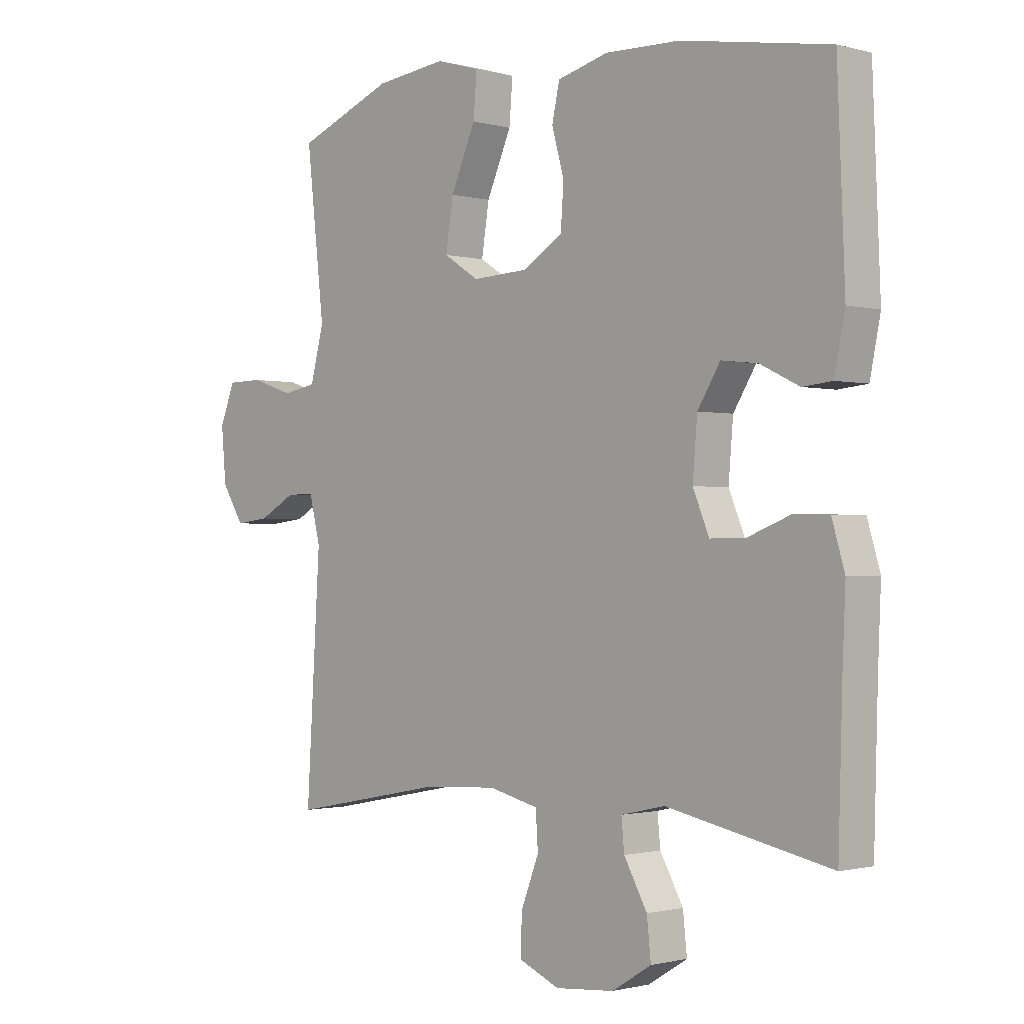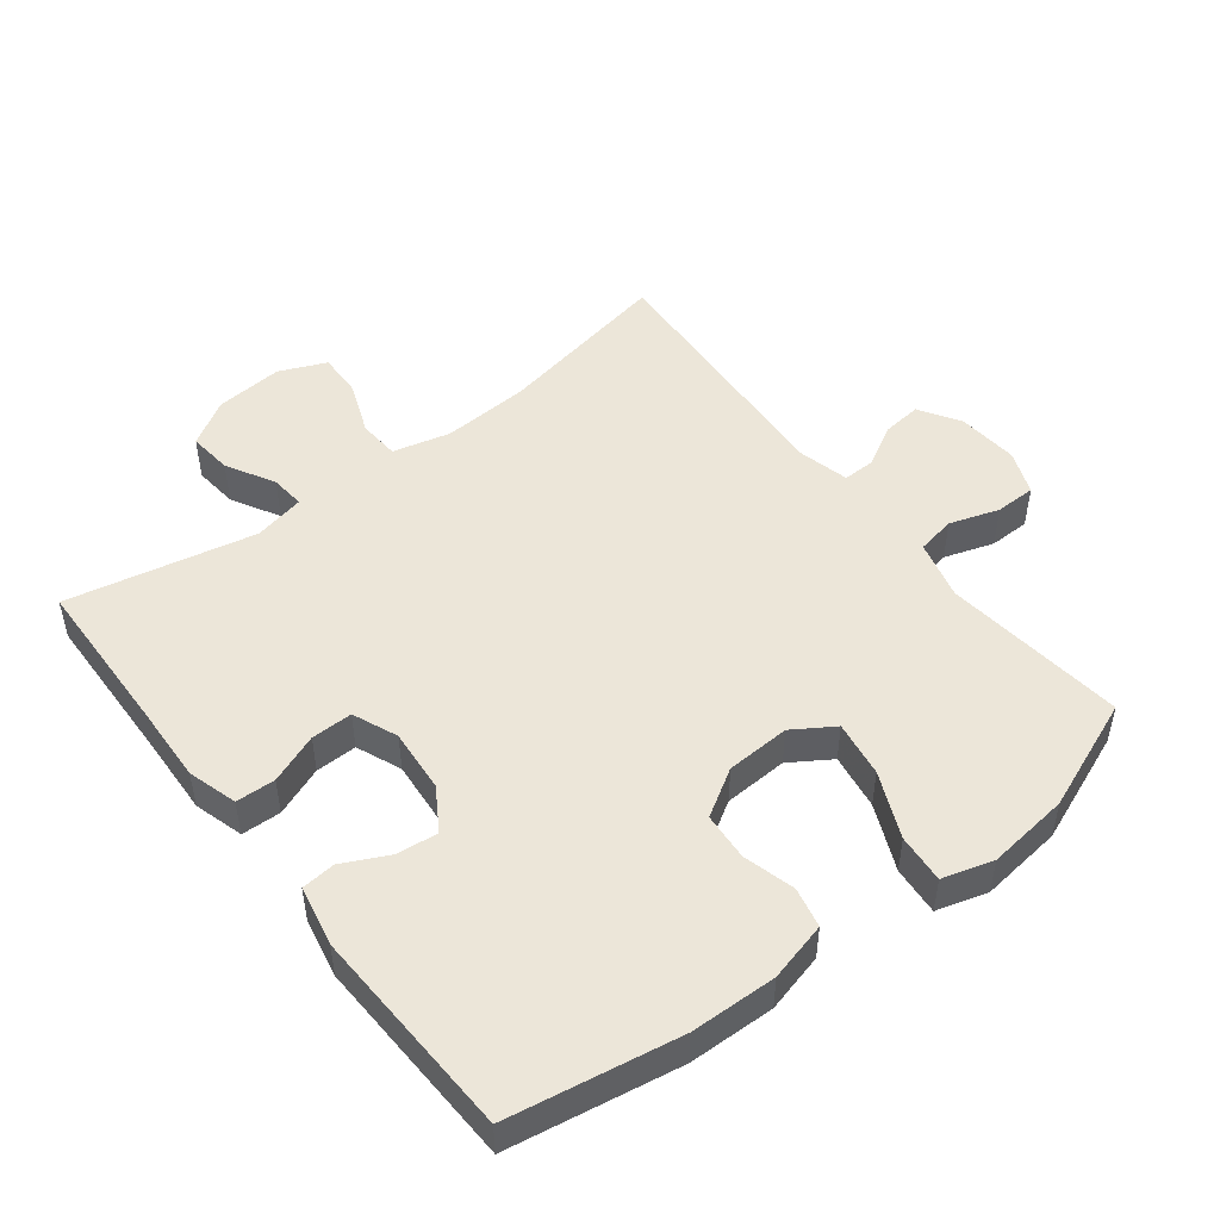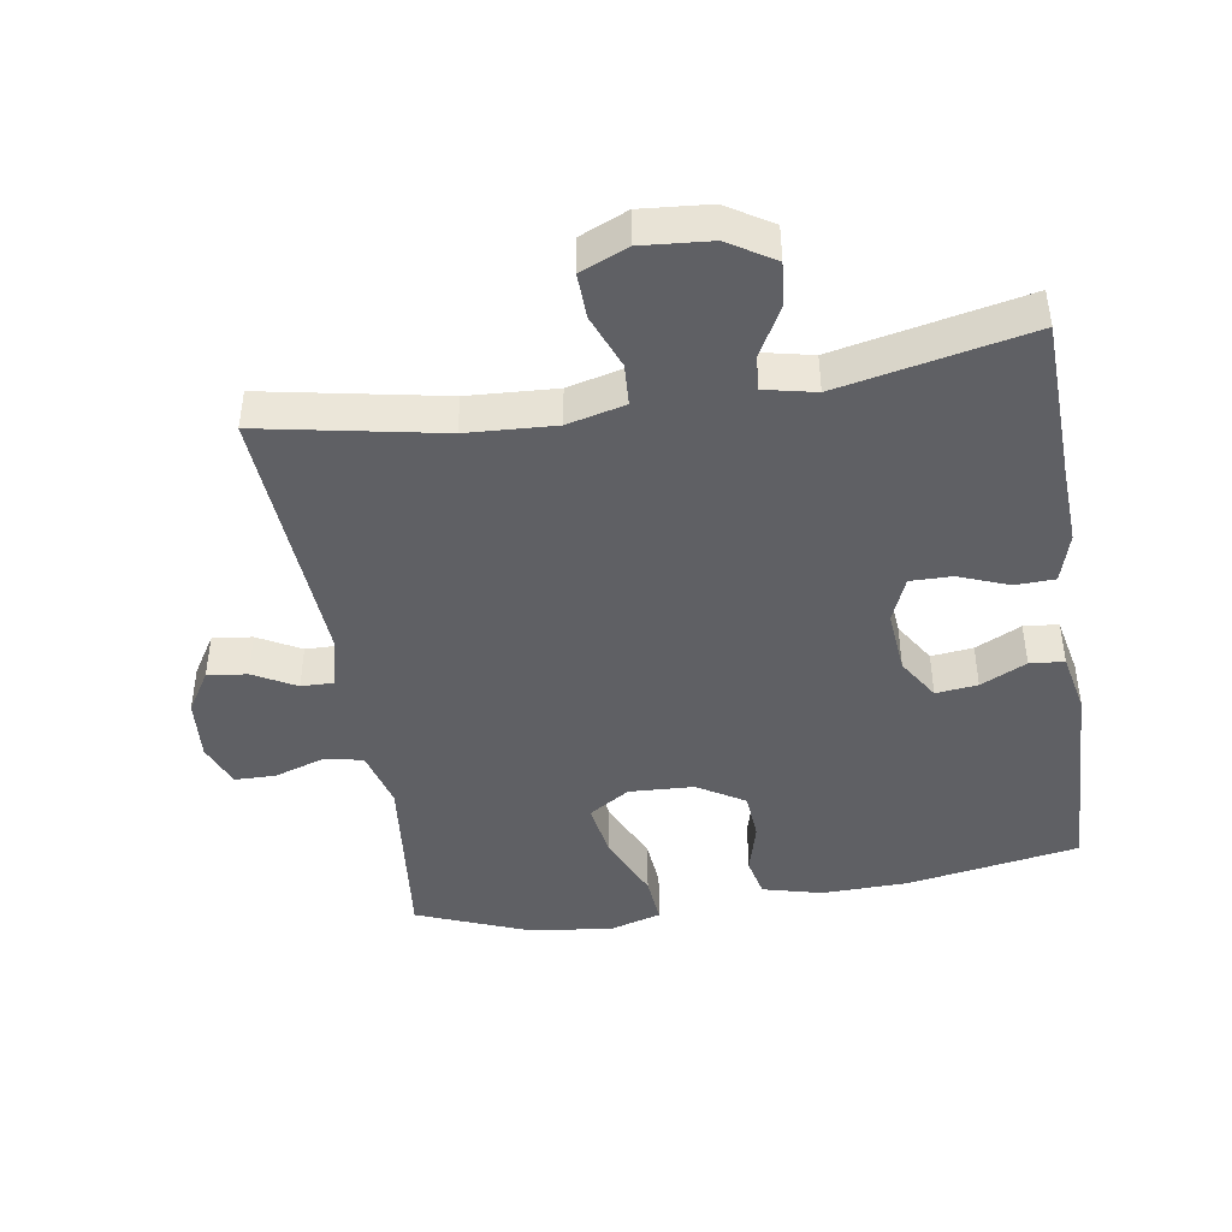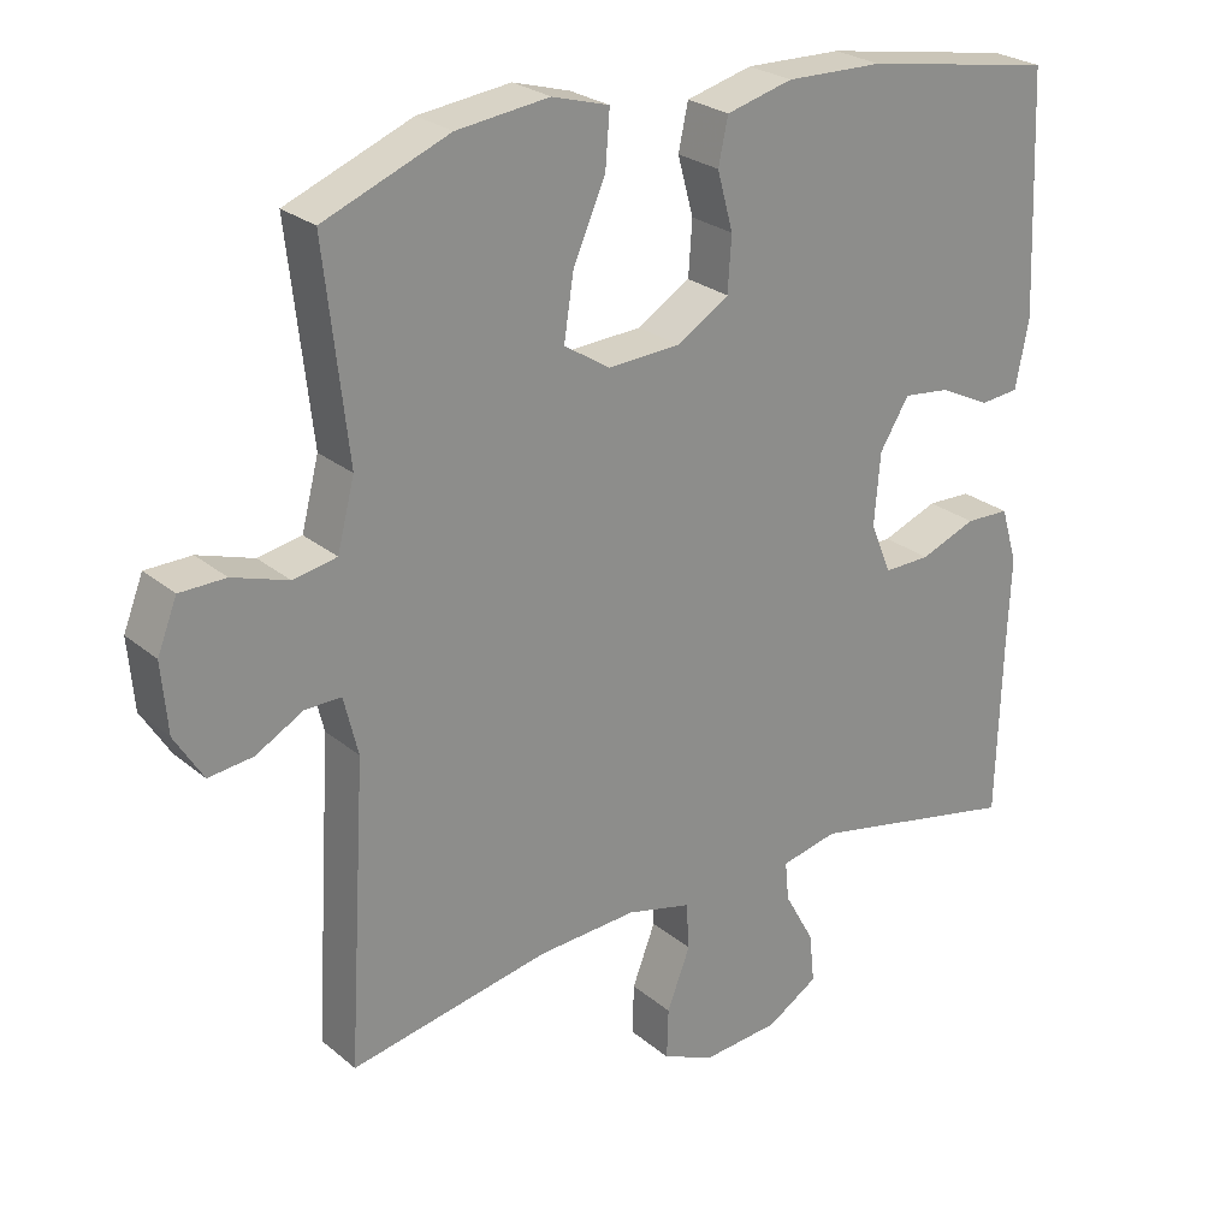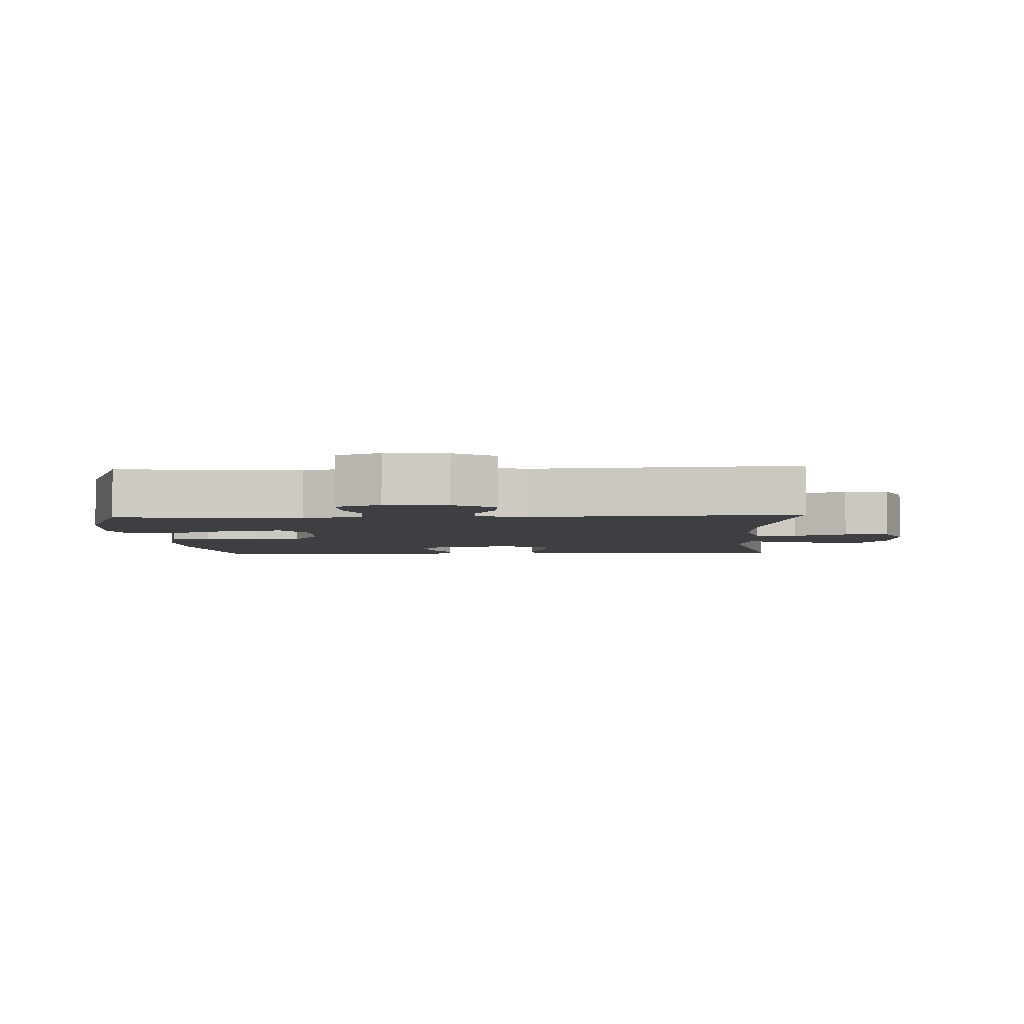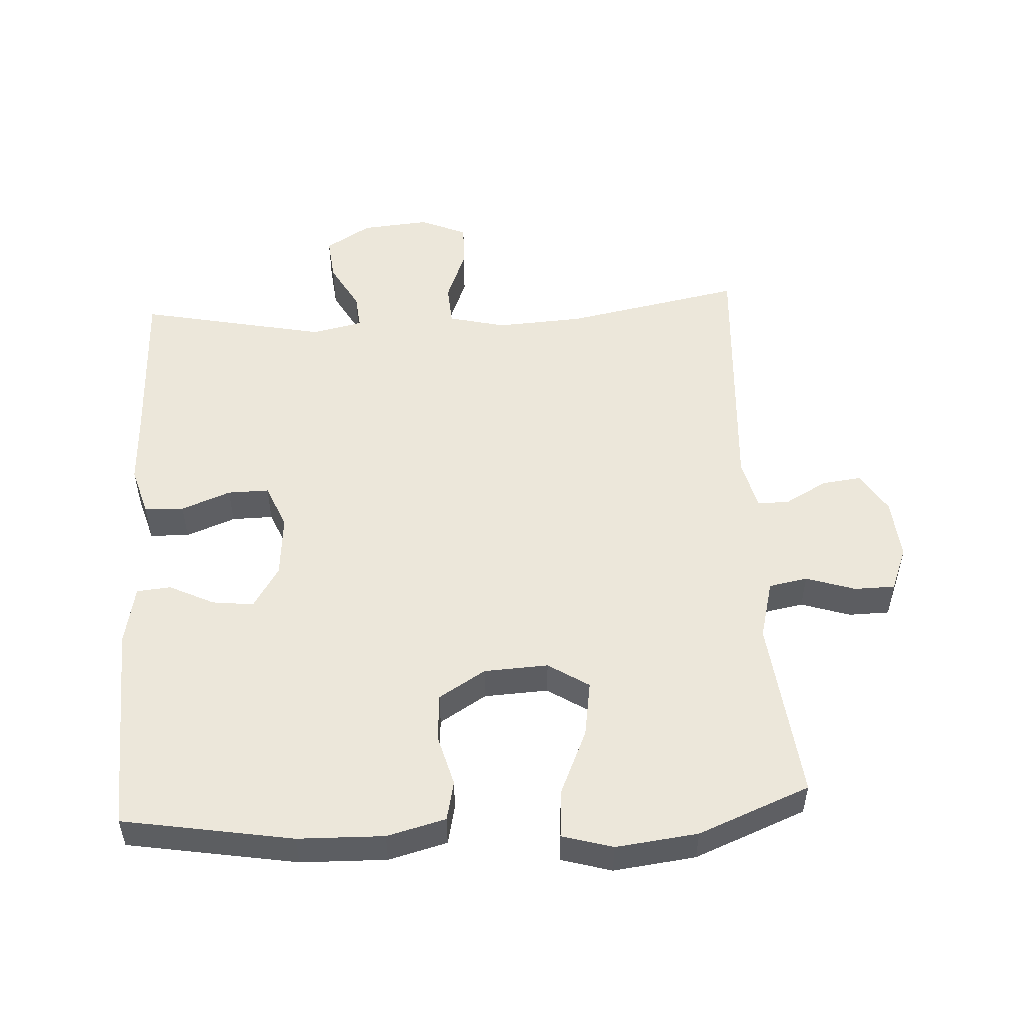
<metadata>
{"format":"obj","ext":"obj","renderer":"f3d","projection":"perspective","resolution":1024,"background":"white","views":[{"elev":-1.0,"azim":-134.3,"up":"+Z"},{"elev":49.1,"azim":-37.6,"up":"+Y"},{"elev":-44.0,"azim":-170.7,"up":"+Y"},{"elev":25.5,"azim":142.6,"up":"+Z"},{"elev":-4.2,"azim":93.1,"up":"+Y"},{"elev":52.1,"azim":-3.2,"up":"+Y"}]}
</metadata>
<code>
v 0.5 0.07 0.5
v 0.469 0.07 0.226
v 0.492 0.07 0.137
v 0.55 0.07 0.126
v 0.624 0.07 0.15
v 0.685 0.07 0.149
v 0.711 0.07 0.083
v 0.703 0.07 -0.009
v 0.665 0.07 -0.07
v 0.606 0.07 -0.063
v 0.543 0.07 -0.028
v 0.495 0.07 -0.027
v 0.476 0.07 -0.104
v 0.5 0.07 -0.5
v 0.234 0.07 -0.448
v 0.103 0.07 -0.44
v 0.017 0.07 -0.461
v 0.013 0.07 -0.523
v 0.044 0.07 -0.603
v 0.046 0.07 -0.67
v -0.024 0.07 -0.7
v -0.126 0.07 -0.691
v -0.194 0.07 -0.649
v -0.187 0.07 -0.583
v -0.147 0.07 -0.511
v -0.142 0.07 -0.459
v -0.218 0.07 -0.442
v -0.5 0.07 -0.5
v -0.507 0.07 -0.26
v -0.512 0.07 -0.144
v -0.49 0.07 -0.07
v -0.431 0.07 -0.068
v -0.357 0.07 -0.097
v -0.295 0.07 -0.098
v -0.267 0.07 -0.031
v -0.275 0.07 0.064
v -0.314 0.07 0.127
v -0.376 0.07 0.12
v -0.444 0.07 0.087
v -0.495 0.07 0.092
v -0.513 0.07 0.182
v -0.5 0.07 0.5
v -0.245 0.07 0.543
v -0.116 0.07 0.546
v -0.028 0.07 0.523
v -0.015 0.07 0.463
v -0.036 0.07 0.386
v -0.031 0.07 0.314
v 0.039 0.07 0.271
v 0.135 0.07 0.266
v 0.196 0.07 0.305
v 0.183 0.07 0.389
v 0.14 0.07 0.487
v 0.134 0.07 0.56
v 0.21 0.07 0.582
v 0.333 0.07 0.567
v 0.5 0 0.5
v 0.469 0 0.226
v 0.492 0 0.137
v 0.55 0 0.126
v 0.624 0 0.15
v 0.685 0 0.149
v 0.711 0 0.083
v 0.703 0 -0.009
v 0.665 0 -0.07
v 0.606 0 -0.063
v 0.543 0 -0.028
v 0.495 0 -0.027
v 0.476 0 -0.104
v 0.5 0 -0.5
v 0.234 0 -0.448
v 0.103 0 -0.44
v 0.017 0 -0.461
v 0.013 0 -0.523
v 0.044 0 -0.603
v 0.046 0 -0.67
v -0.024 0 -0.7
v -0.126 0 -0.691
v -0.194 0 -0.649
v -0.187 0 -0.583
v -0.147 0 -0.511
v -0.142 0 -0.459
v -0.218 0 -0.442
v -0.5 0 -0.5
v -0.507 0 -0.26
v -0.512 0 -0.144
v -0.49 0 -0.07
v -0.431 0 -0.068
v -0.357 0 -0.097
v -0.295 0 -0.098
v -0.267 0 -0.031
v -0.275 0 0.064
v -0.314 0 0.127
v -0.376 0 0.12
v -0.444 0 0.087
v -0.495 0 0.092
v -0.513 0 0.182
v -0.5 0 0.5
v -0.245 0 0.543
v -0.116 0 0.546
v -0.028 0 0.523
v -0.015 0 0.463
v -0.036 0 0.386
v -0.031 0 0.314
v 0.039 0 0.271
v 0.135 0 0.266
v 0.196 0 0.305
v 0.183 0 0.389
v 0.14 0 0.487
v 0.134 0 0.56
v 0.21 0 0.582
v 0.333 0 0.567
f 56 1 2
f 55 56 2
f 54 55 2
f 53 54 2
f 52 53 2
f 51 52 2 3
f 50 51 3
f 49 50 3
f 45 46 47
f 44 45 47
f 43 44 47
f 42 43 47
f 41 42 47
f 40 41 47
f 39 40 47
f 38 39 47
f 37 38 47 48
f 36 37 48 49
f 31 32 33
f 30 31 33
f 29 30 33
f 29 33 34
f 28 29 34
f 27 28 34
f 26 27 34 35
f 23 24 25
f 22 23 25
f 21 22 25
f 20 21 25
f 19 20 25
f 18 19 25
f 17 18 25 26
f 36 49 3
f 35 36 3
f 26 35 3
f 17 26 3
f 16 17 3
f 9 10 11
f 8 9 11
f 7 8 11
f 6 7 11
f 5 6 11
f 4 5 11
f 4 11 12
f 3 4 12
f 16 3 12
f 15 16 12
f 13 14 15
f 12 13 15
f 58 57 112
f 58 112 111
f 58 111 110
f 58 110 109
f 58 109 108
f 59 58 108 107
f 59 107 106
f 59 106 105
f 103 102 101
f 103 101 100
f 103 100 99
f 103 99 98
f 103 98 97
f 103 97 96
f 103 96 95
f 103 95 94
f 104 103 94 93
f 105 104 93 92
f 89 88 87
f 89 87 86
f 89 86 85
f 90 89 85
f 90 85 84
f 90 84 83
f 91 90 83 82
f 81 80 79
f 81 79 78
f 81 78 77
f 81 77 76
f 81 76 75
f 81 75 74
f 82 81 74 73
f 59 105 92
f 59 92 91
f 59 91 82
f 59 82 73
f 59 73 72
f 67 66 65
f 67 65 64
f 67 64 63
f 67 63 62
f 67 62 61
f 67 61 60
f 68 67 60
f 68 60 59
f 68 59 72
f 68 72 71
f 71 70 69
f 71 69 68
f 1 57 58 2
f 2 58 59 3
f 3 59 60 4
f 4 60 61 5
f 5 61 62 6
f 6 62 63 7
f 7 63 64 8
f 8 64 65 9
f 9 65 66 10
f 10 66 67 11
f 11 67 68 12
f 12 68 69 13
f 13 69 70 14
f 14 70 71 15
f 15 71 72 16
f 16 72 73 17
f 17 73 74 18
f 18 74 75 19
f 19 75 76 20
f 20 76 77 21
f 21 77 78 22
f 22 78 79 23
f 23 79 80 24
f 24 80 81 25
f 25 81 82 26
f 26 82 83 27
f 27 83 84 28
f 28 84 85 29
f 29 85 86 30
f 30 86 87 31
f 31 87 88 32
f 32 88 89 33
f 33 89 90 34
f 34 90 91 35
f 35 91 92 36
f 36 92 93 37
f 37 93 94 38
f 38 94 95 39
f 39 95 96 40
f 40 96 97 41
f 41 97 98 42
f 42 98 99 43
f 43 99 100 44
f 44 100 101 45
f 45 101 102 46
f 46 102 103 47
f 47 103 104 48
f 48 104 105 49
f 49 105 106 50
f 50 106 107 51
f 51 107 108 52
f 52 108 109 53
f 53 109 110 54
f 54 110 111 55
f 55 111 112 56
f 56 112 57 1

</code>
